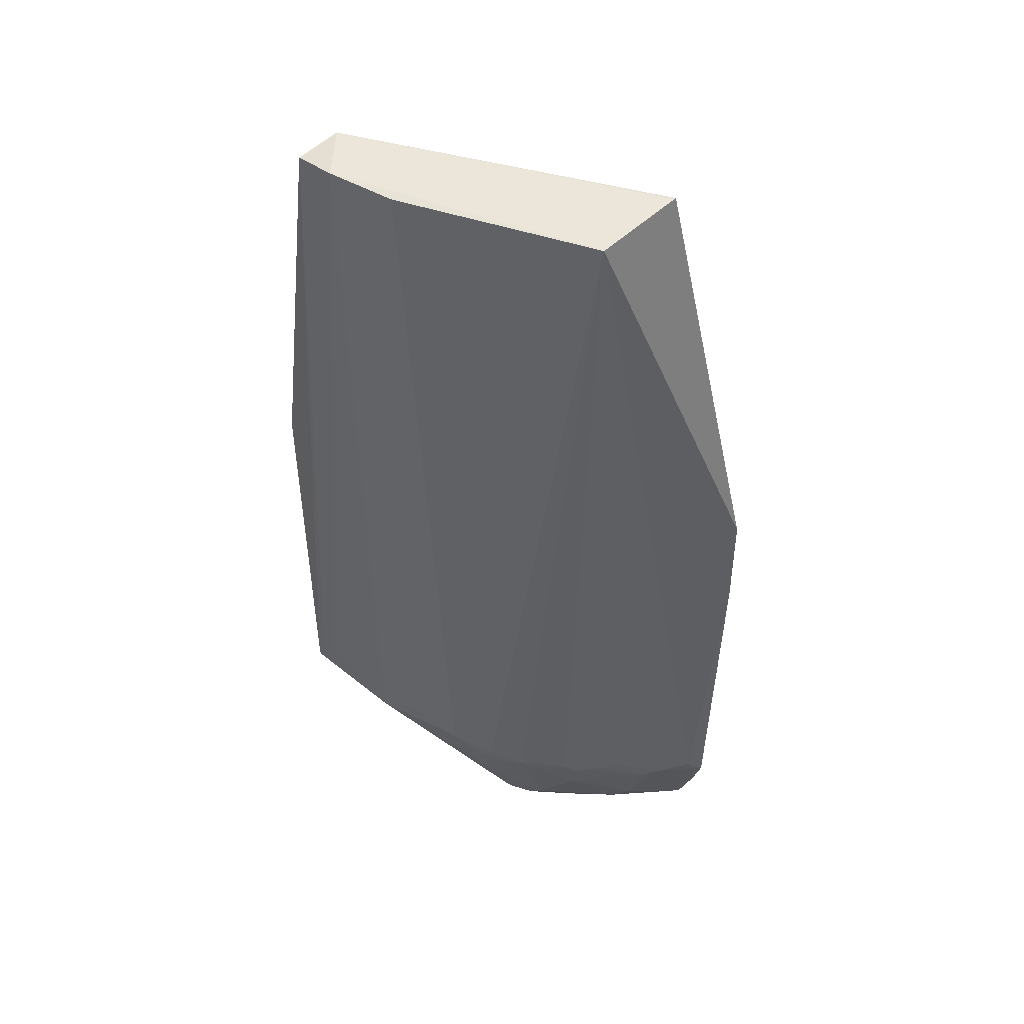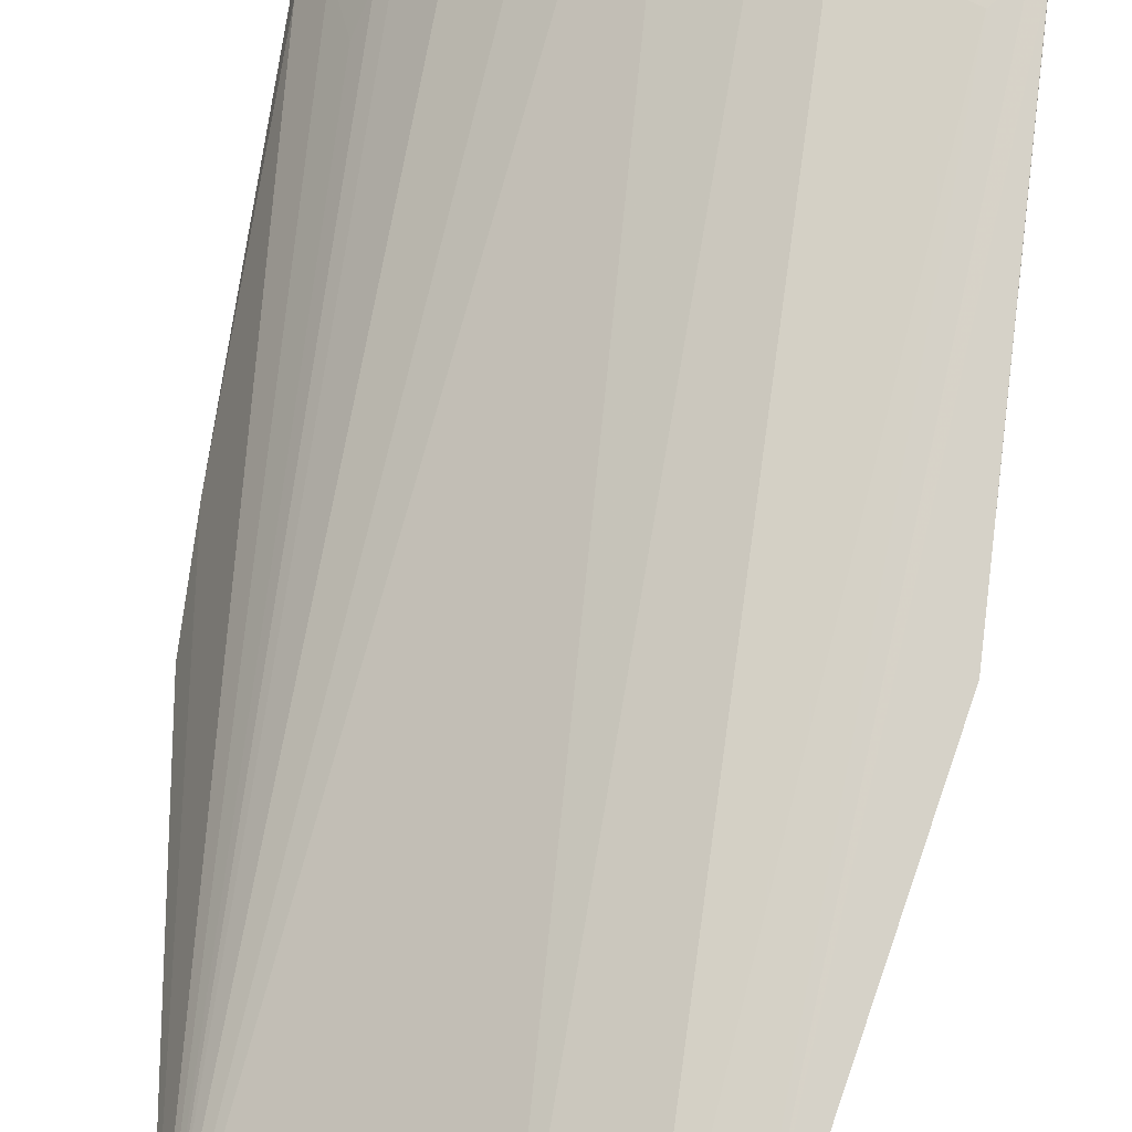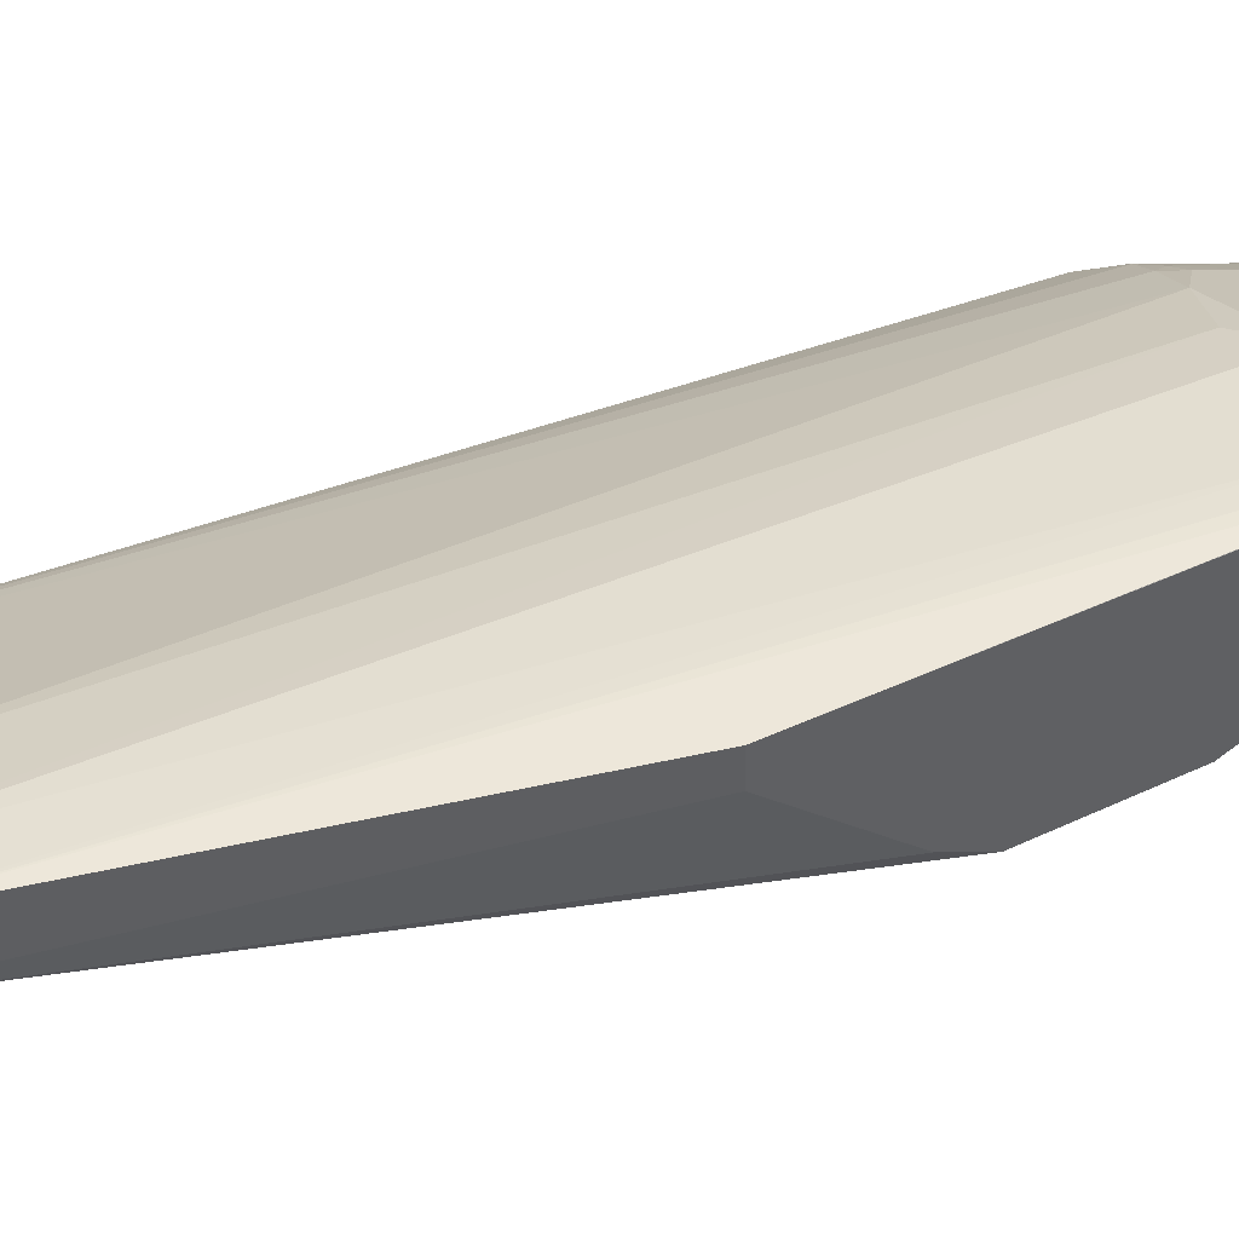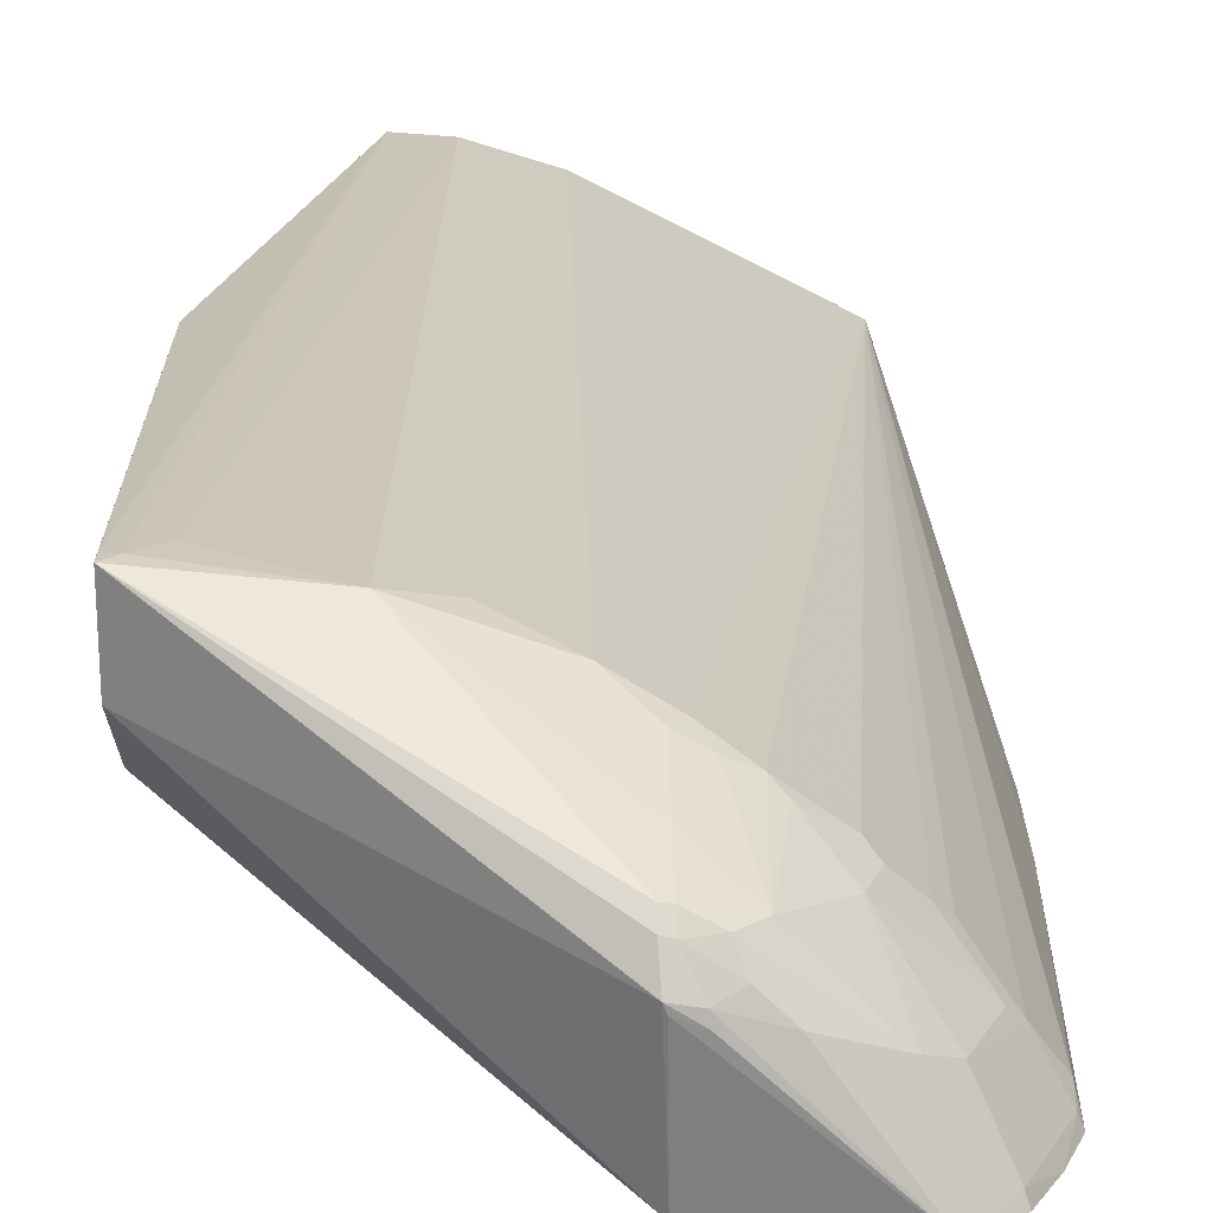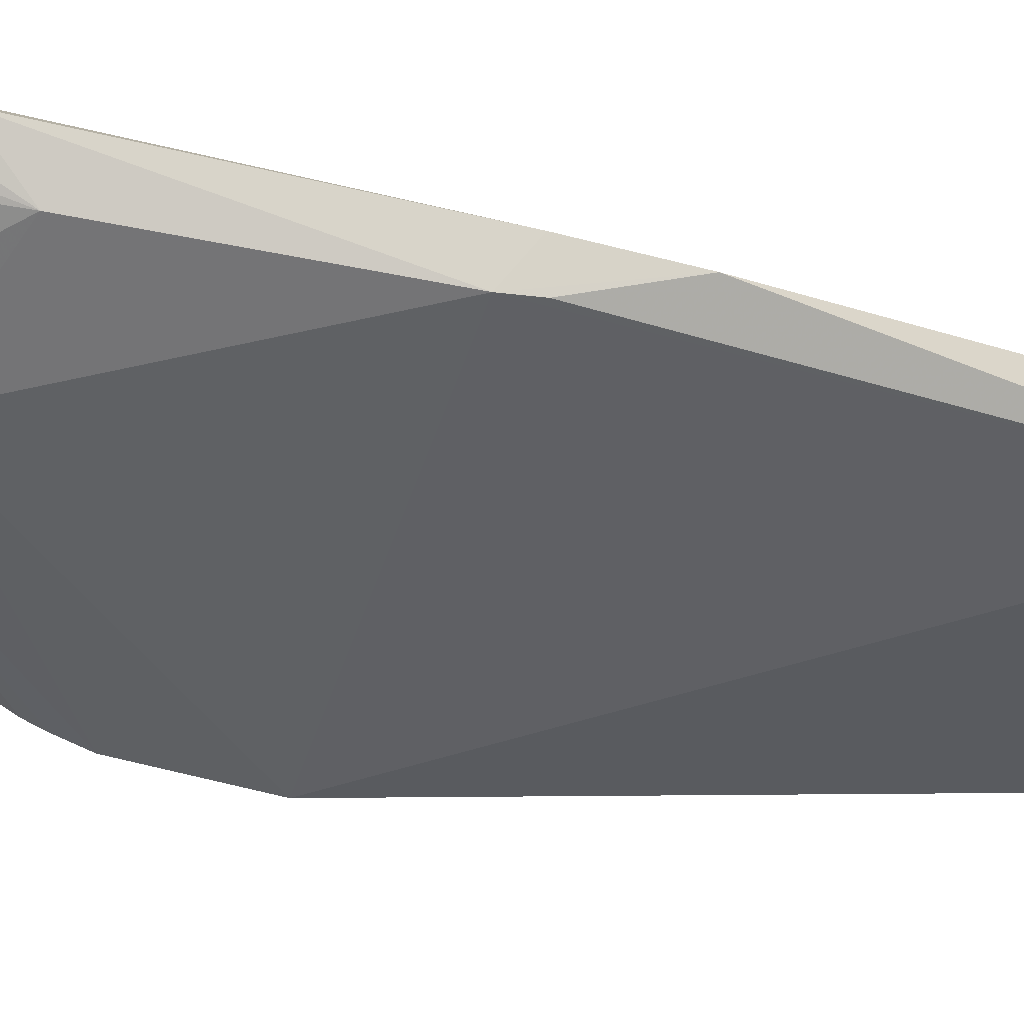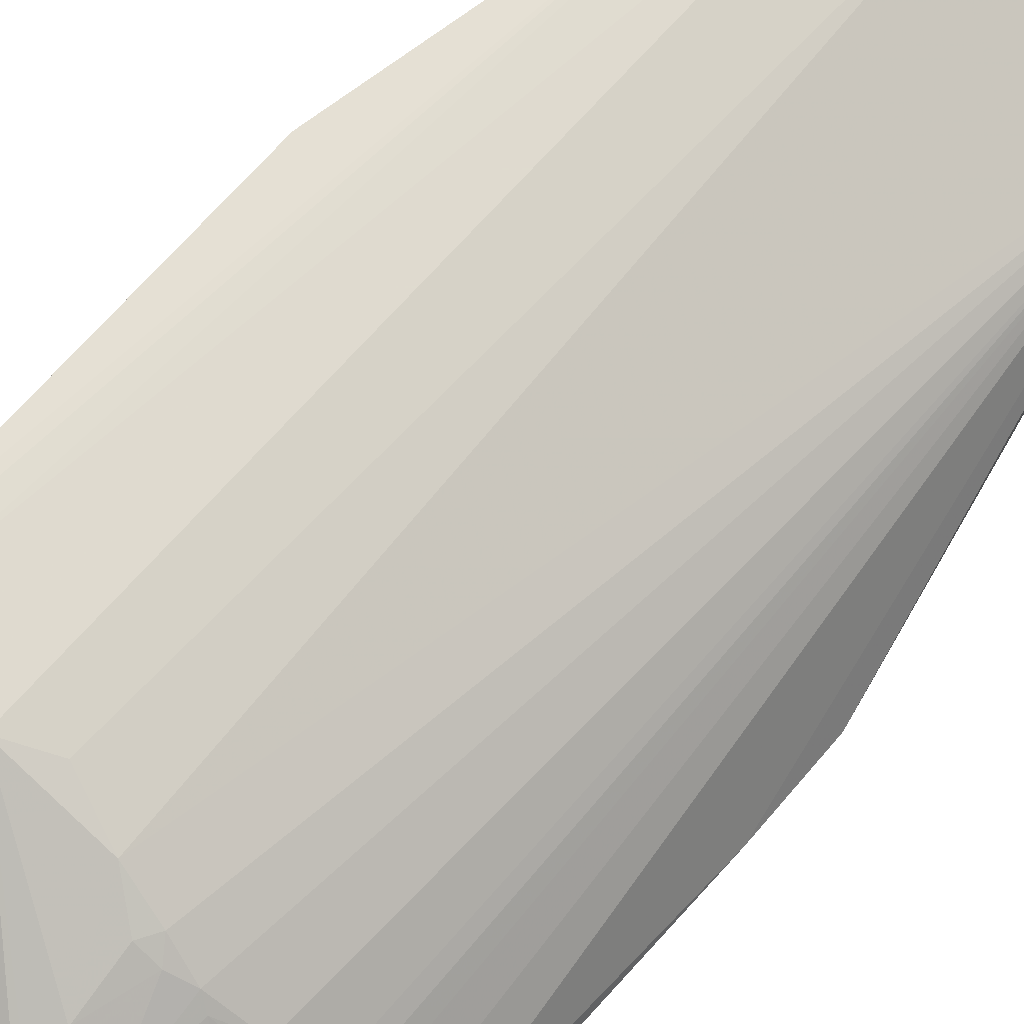
<metadata>
{"format":"obj","ext":"obj","renderer":"f3d","projection":"perspective","resolution":1024,"background":"white","views":[{"elev":44.8,"azim":-130.6,"up":"+Z"},{"elev":78.8,"azim":6.9,"up":"+Y"},{"elev":43.9,"azim":60.6,"up":"+Y"},{"elev":18.3,"azim":179.7,"up":"+Y"},{"elev":-66.6,"azim":-104.8,"up":"+Y"},{"elev":65.2,"azim":-140.2,"up":"+Y"}]}
</metadata>
<code>
v -0.02068 -0.05506 0.02542
v -0.02073 -0.04577 0.00898
v -0.02072 -0.04736 0.03509
v -0.02074 -0.04542 0.03512
v -0.03656 -0.05283 0.0008918
v -0.02852 -0.04656 0.009029
v -0.02075 -0.05019 0.009332
v -0.02663 -0.04741 0.0627
v -0.02662 -0.04443 0.06213
v -0.02073 -0.05517 0.0172
v -0.03691 -0.0624 0.0009073
v -0.02075 -0.05438 0.01512
v -0.03667 -0.06243 0.007125
v -0.02074 -0.04573 0.009707
v -0.02145 -0.04573 0.009707
v -0.02284 -0.04578 0.01117
v -0.02949 -0.0447 0.06235
v -0.0339 -0.04602 0.06217
v -0.04613 -0.05229 0.06221
v -0.03667 -0.05517 -0.000458
v -0.04651 -0.06422 0.01064
v -0.045 -0.06267 0.0001023
v -0.02077 -0.05371 0.01381
v -0.0207 -0.05371 0.02807
v -0.04553 -0.05869 0.06269
v -0.05 -0.06266 0.03512
v -0.04798 -0.06422 0.0292
v -0.04773 -0.06442 0.02711
v -0.03132 -0.04732 0.01044
v -0.03654 -0.05353 0.0003113
v -0.03791 -0.05542 -0.0003282
v -0.04709 -0.06268 0.00207
v -0.04832 -0.06278 0.004817
v -0.03683 -0.05558 -0.0004239
v -0.038 -0.05602 -0.000414
v -0.04523 -0.05833 0.06271
v -0.04918 -0.06267 0.007137
v -0.03488 -0.04874 0.009002
v -0.03699 -0.05166 0.003558
v -0.03699 -0.05017 0.007255
v -0.04254 -0.05376 0.008323
v -0.03976 -0.05165 0.007763
v -0.04994 -0.06273 0.02859
v -0.04892 -0.06147 0.008355
v -0.0371 -0.0537 0.0003584
v -0.04052 -0.05639 0.000383
v -0.03708 -0.05293 0.0009897
v -0.03855 -0.05375 0.0009897
v -0.03974 -0.05378 0.002241
v -0.03766 -0.05023 0.008347
v -0.04464 -0.05589 0.008364
v -0.04537 -0.0566 0.009003
v -0.0469 -0.06206 0.002287
v -0.04746 -0.0594 0.007771
v -0.03908 -0.05499 0.000372
v -0.03837 -0.05093 0.007277
v -0.04394 -0.05797 0.002287
v -0.04248 -0.05453 0.005694
v -0.04529 -0.05869 0.003585
v -0.04894 -0.06207 0.007225
v -0.04609 -0.05729 0.01118
v -0.04675 -0.05868 0.007197
v -0.04047 -0.05233 0.007277
v -0.04319 -0.05447 0.007718
f 1 2 3
f 4 3 2
f 5 6 2
f 7 2 1
f 8 4 9
f 8 3 4
f 10 11 12
f 10 7 1
f 10 12 7
f 13 10 1
f 13 11 10
f 14 4 2
f 14 9 4
f 15 2 6
f 15 6 16
f 15 14 2
f 15 16 9
f 15 9 14
f 17 16 6
f 17 9 16
f 17 8 9
f 17 18 19
f 17 19 8
f 20 2 7
f 20 7 11
f 21 11 13
f 22 11 21
f 23 7 12
f 23 12 11
f 23 11 7
f 24 8 1
f 24 1 3
f 24 3 8
f 25 1 8
f 25 26 27
f 25 19 26
f 28 13 1
f 28 21 13
f 28 27 26
f 28 25 27
f 28 1 25
f 29 17 6
f 29 18 17
f 30 5 2
f 30 2 20
f 30 20 31
f 32 22 21
f 32 21 33
f 34 20 11
f 34 11 22
f 35 22 31
f 35 31 20
f 35 34 22
f 35 20 34
f 36 25 8
f 36 8 19
f 36 19 25
f 37 33 21
f 37 21 28
f 38 29 6
f 38 39 40
f 38 6 39
f 38 18 29
f 38 19 18
f 41 19 42
f 43 37 28
f 43 28 26
f 43 26 19
f 44 43 19
f 44 37 43
f 45 30 31
f 45 5 30
f 46 31 22
f 47 45 48
f 47 5 45
f 47 39 6
f 47 6 5
f 49 47 48
f 49 39 47
f 50 38 40
f 50 42 19
f 50 19 38
f 51 52 19
f 53 32 33
f 53 22 32
f 54 44 19
f 55 45 31
f 55 48 45
f 55 46 48
f 55 31 46
f 56 49 42
f 56 40 39
f 56 39 49
f 56 50 40
f 56 42 50
f 57 58 49
f 57 59 58
f 57 53 59
f 57 46 22
f 57 22 53
f 57 49 48
f 57 48 46
f 60 53 33
f 60 33 37
f 60 37 44
f 60 44 54
f 60 54 59
f 60 59 53
f 61 54 19
f 61 19 52
f 61 52 54
f 62 54 52
f 62 52 51
f 62 58 59
f 62 59 54
f 63 41 42
f 63 42 49
f 63 49 58
f 64 63 58
f 64 41 63
f 64 51 19
f 64 19 41
f 64 62 51
f 64 58 62

</code>
